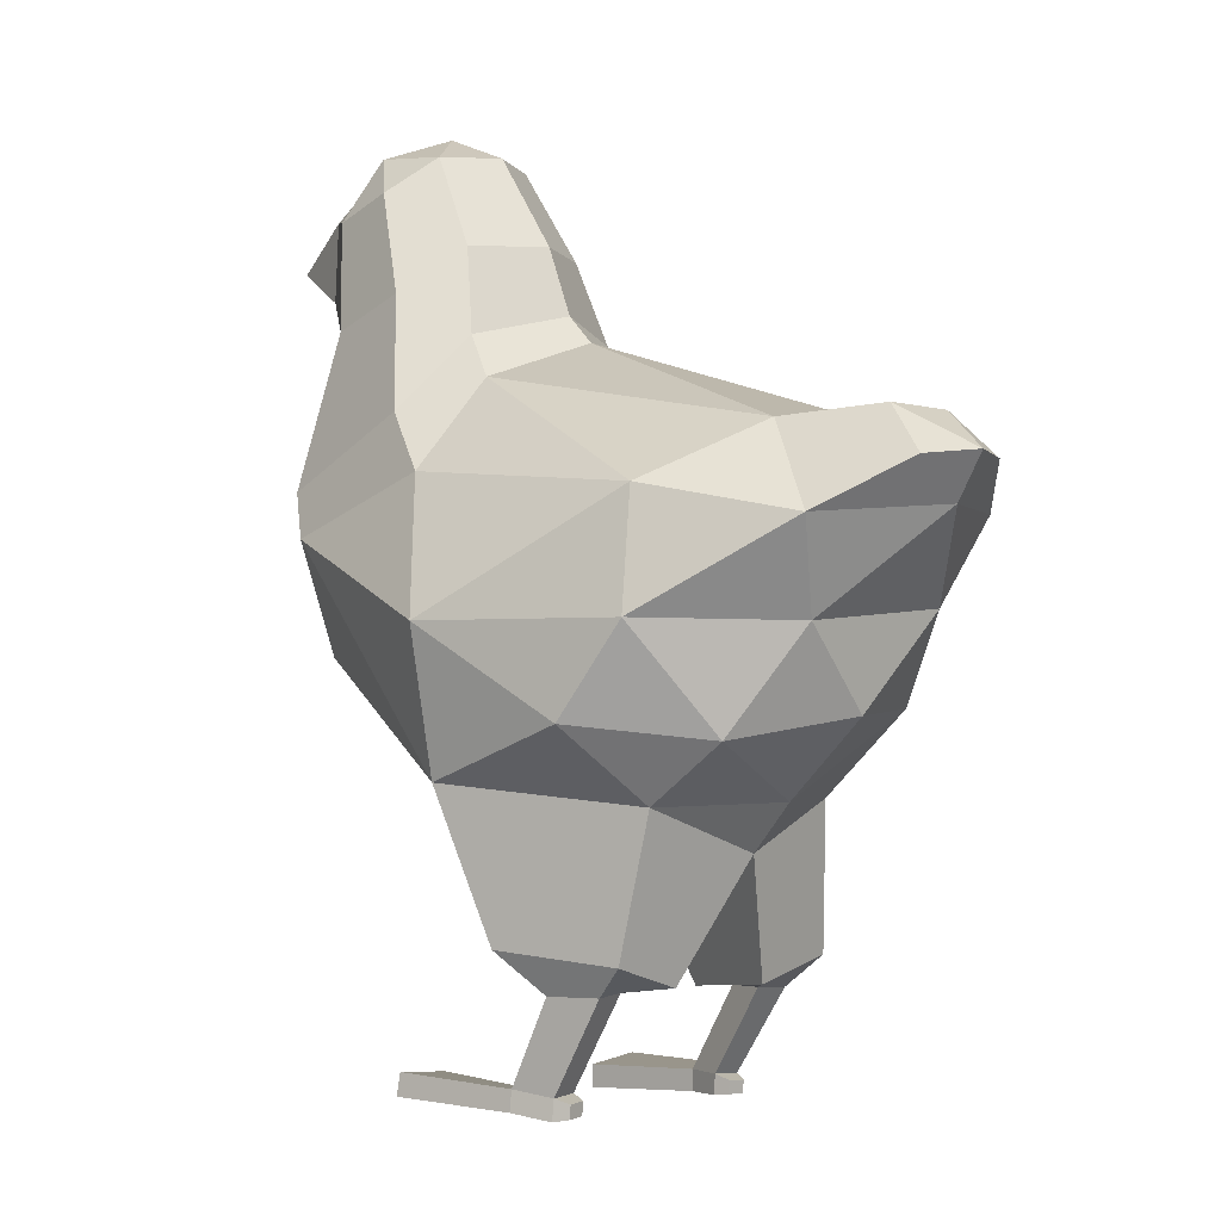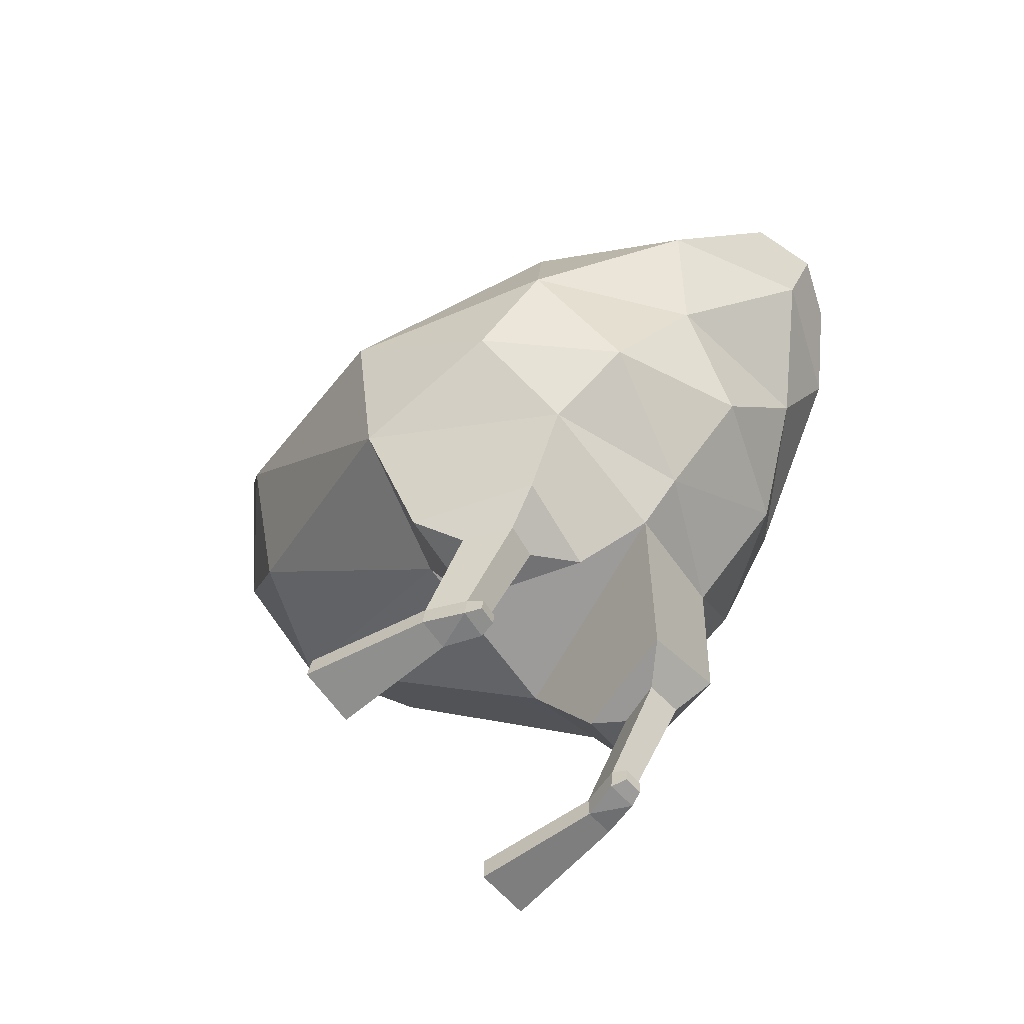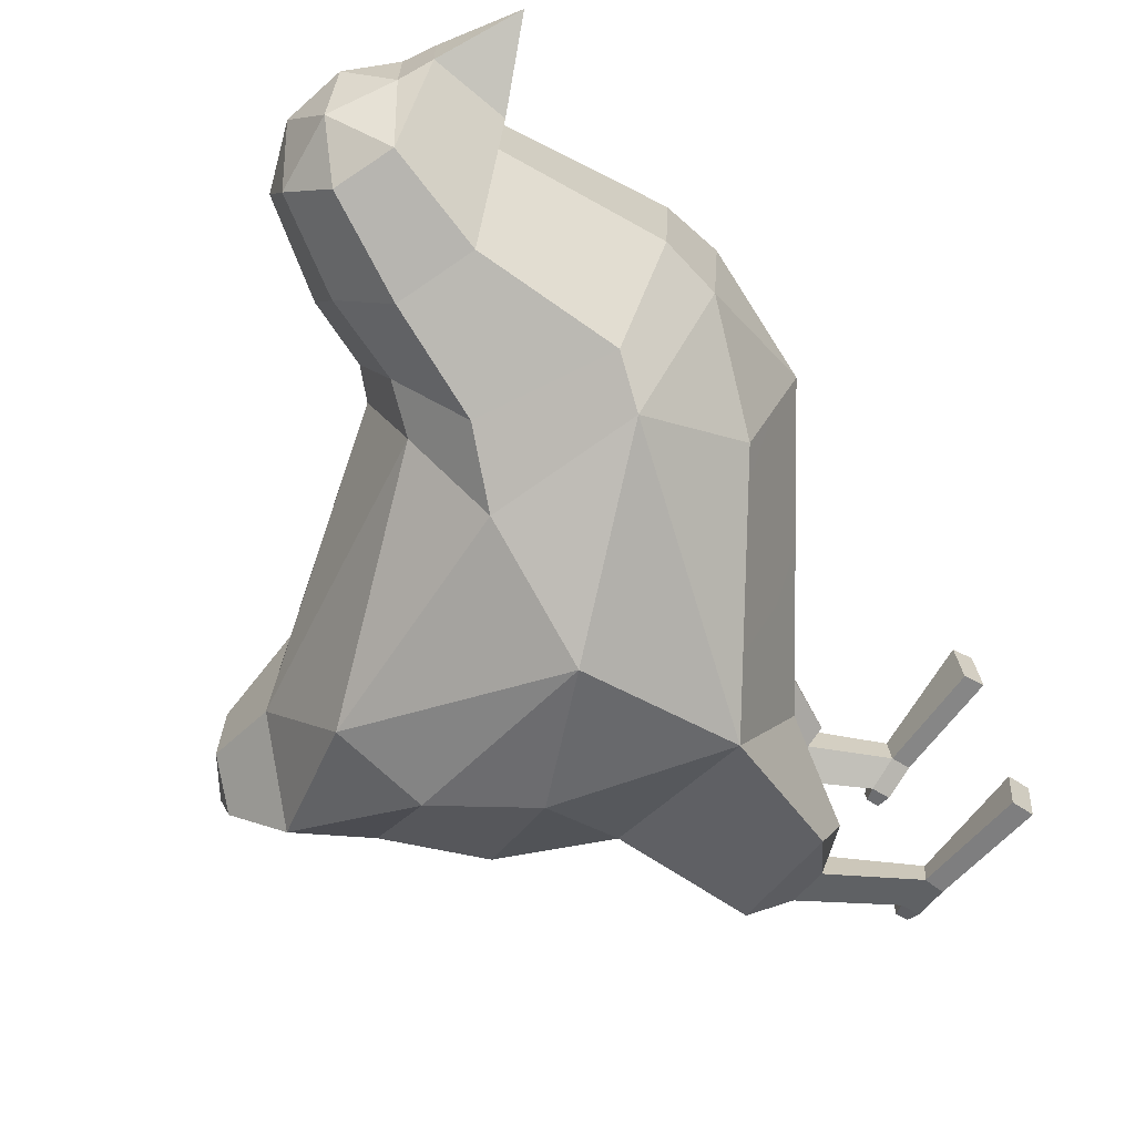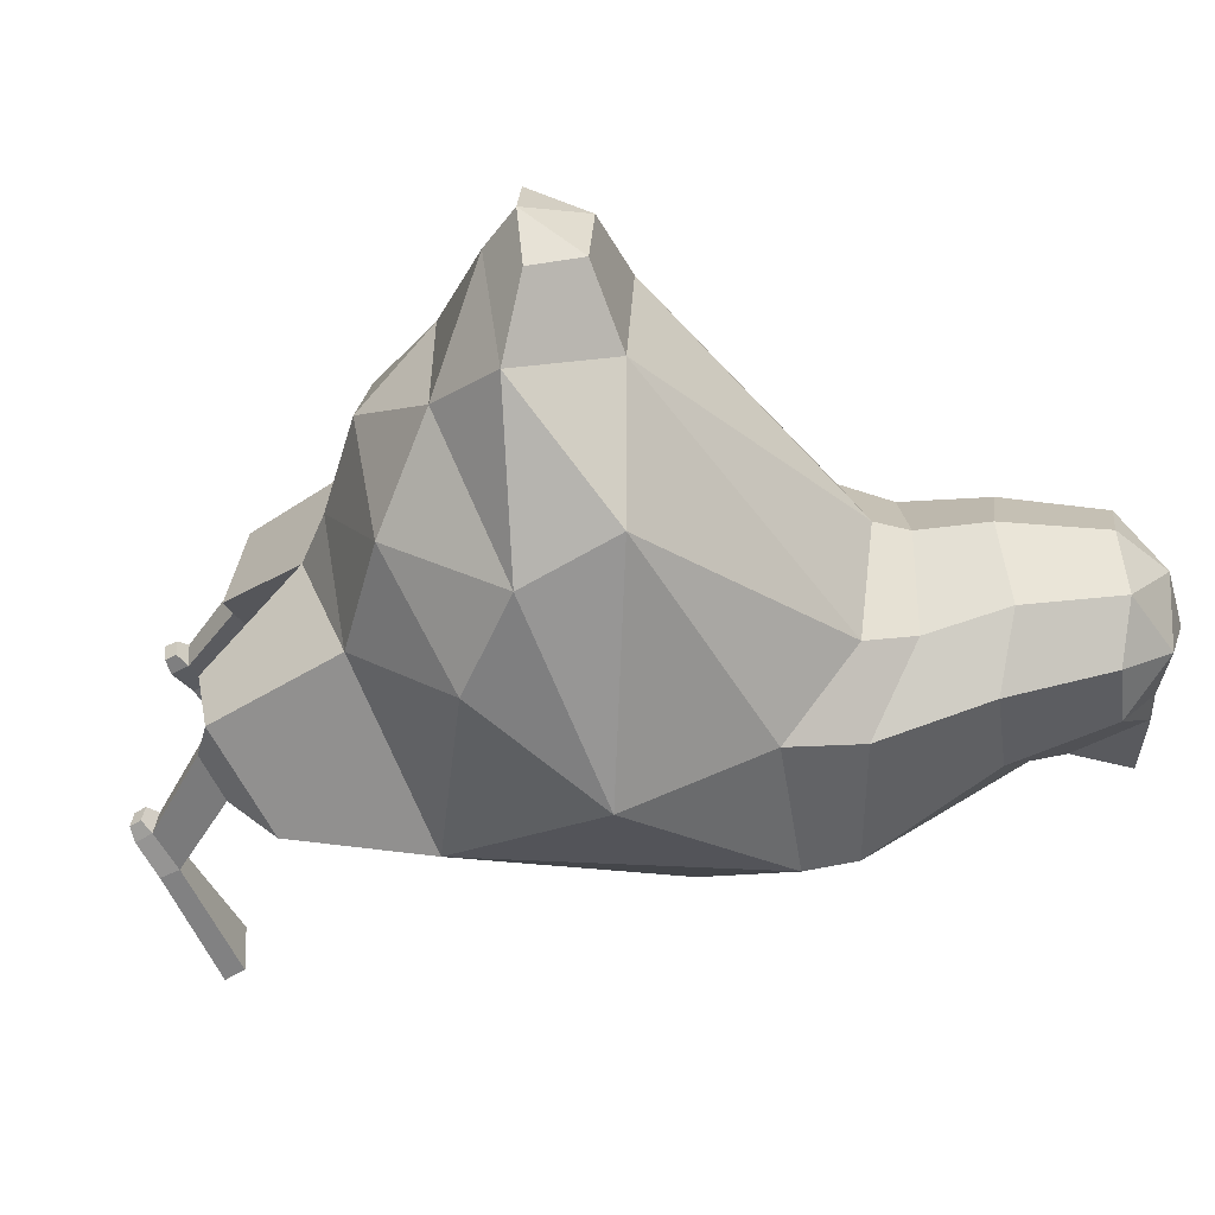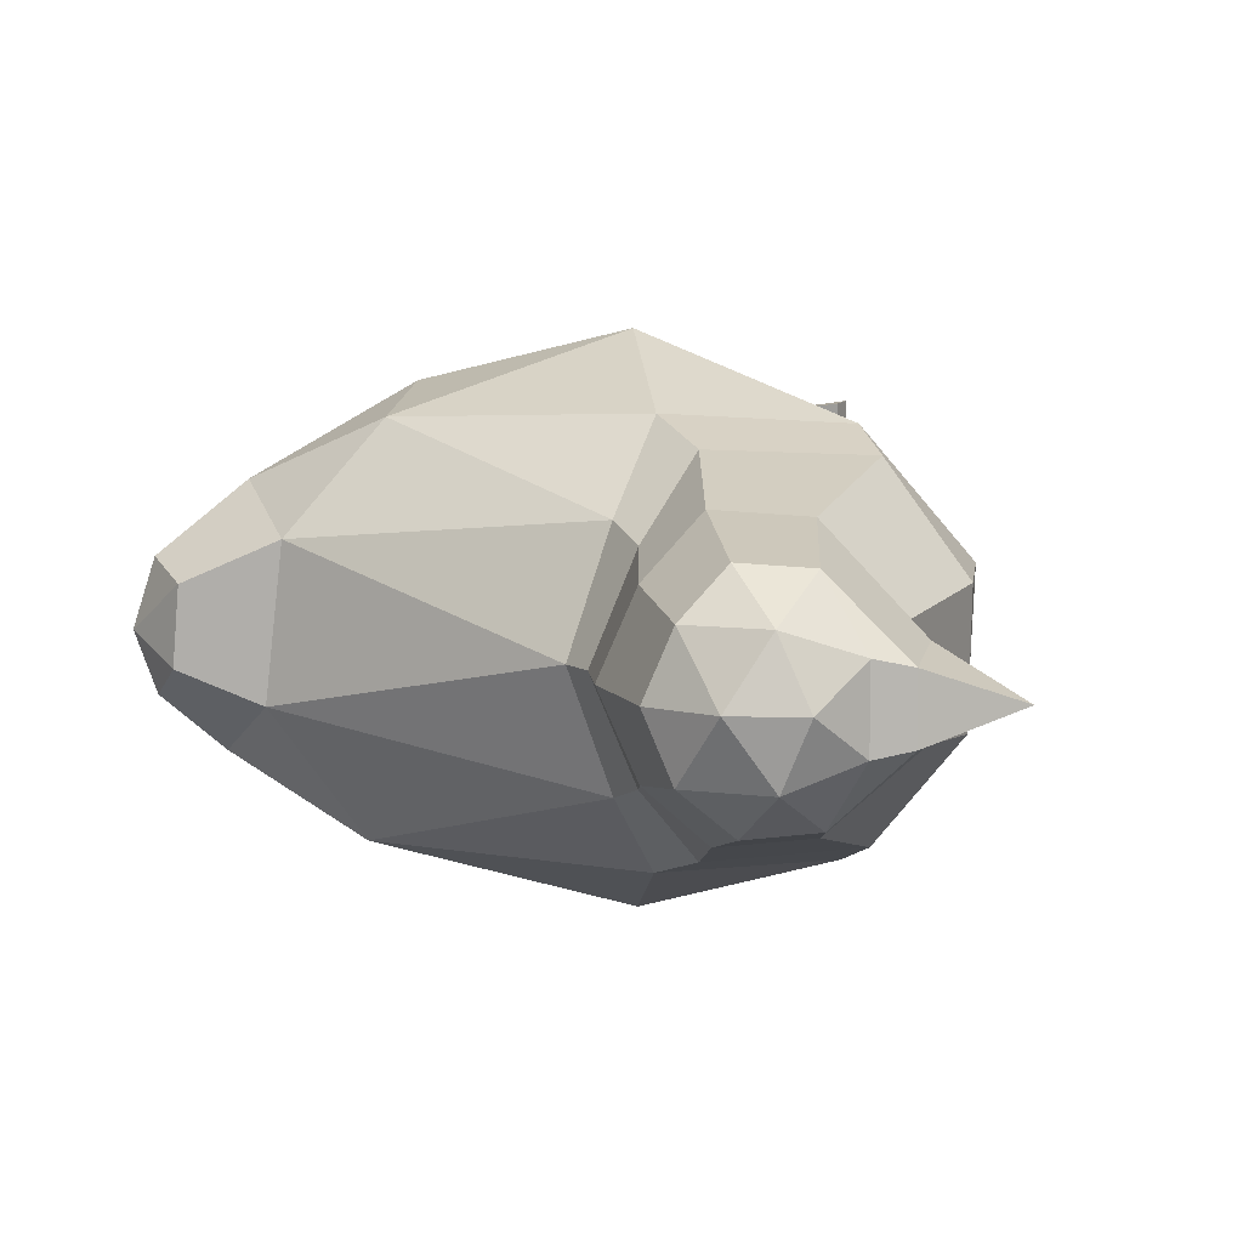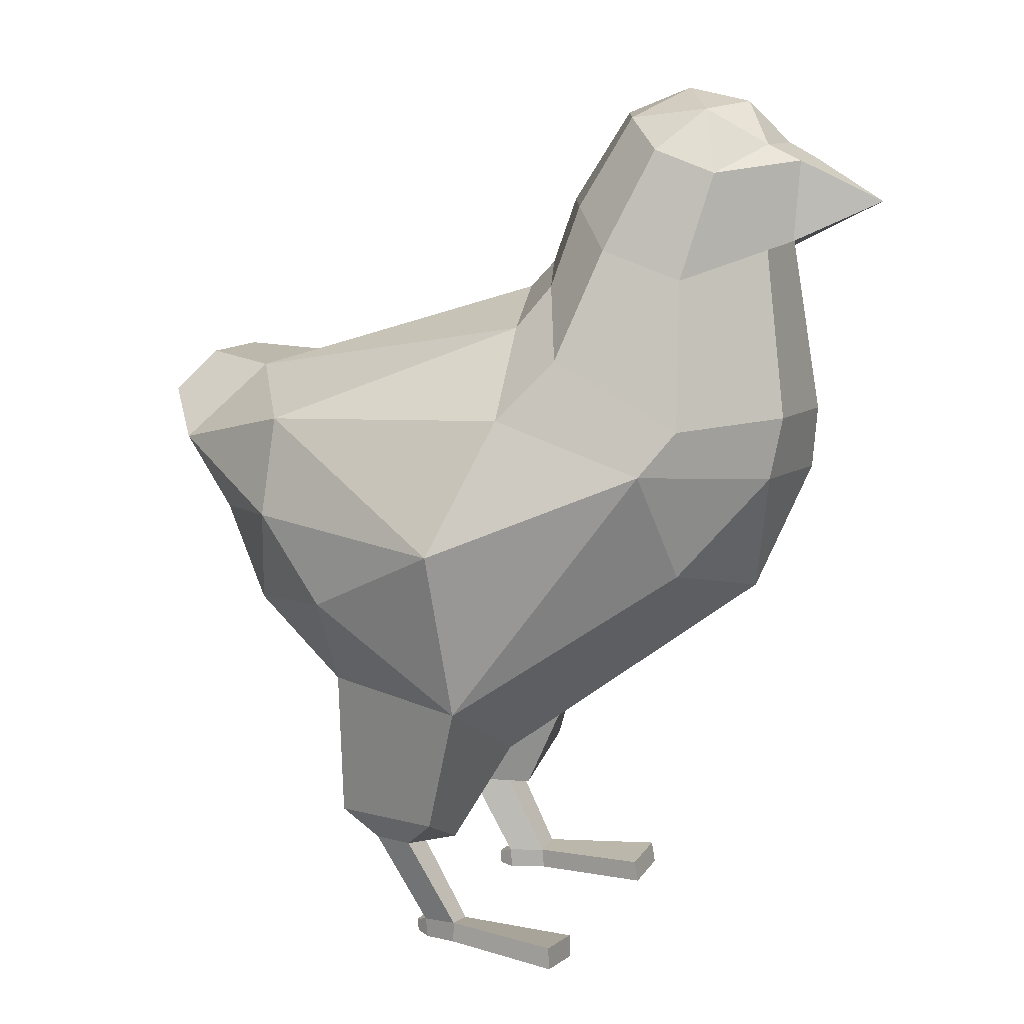
<metadata>
{"format":"obj","ext":"obj","renderer":"f3d","projection":"perspective","resolution":1024,"background":"white","views":[{"elev":-1.5,"azim":40.8,"up":"+Y"},{"elev":-62.2,"azim":37.2,"up":"+Y"},{"elev":-67.2,"azim":-126.6,"up":"+Z"},{"elev":-50.8,"azim":117.4,"up":"+Z"},{"elev":8.5,"azim":-164.8,"up":"+Z"},{"elev":10.8,"azim":-156.7,"up":"+Y"}]}
</metadata>
<code>
o Icosphere_Icosphere.003
v 2.909 3.418 -0.1026
v -3.019 6.192 -1.862
v 2.32 5.589 -3.328
v 4.646 5.22 -0.1085
v 2.298 5.134 3.088
v -3.15 5.992 1.642
v -0.5085 8.562 -2.942
v 5.435 7.813 -1.839
v 5.114 7.701 1.714
v -0.4914 8.409 2.723
v -2.479 12.53 -1.55
v 0.108 10.3 -0.08443
v 2.673 4.075 -1.998
v -0.08133 3.061 -1.386
v 0.06027 4.054 -3.272
v -3.713 5.785 -0.1098
v -0.06881 3.355 1.219
v 3.49 4.102 -0.1108
v 4.003 5.297 -1.994
v 2.766 4.074 1.835
v 3.882 4.919 1.771
v 0.2016 4.365 3.106
v -4.214 7.657 -1.136
v -4.279 7.544 0.9206
v 0.2172 6.602 -3.888
v -2.712 7.832 -2.802
v 5.038 6.593 -1.259
v 3.353 6.89 -3.156
v 3.243 6.438 2.931
v 4.733 6.406 1.079
v -2.83 7.6 2.584
v 0.3322 6.425 3.649
v -3.375 12.2 -1.477
v 3.299 8.361 -2.804
v 6.062 7.845 -0.1398
v 3.085 8.118 2.584
v -3.439 13.23 -0.02752
v -0.3409 9.826 -1.75
v -3.919 12.6 0.5161
v 4.427 8.951 -1.026
v 4.175 8.951 1.104
v -0.3044 9.732 1.565
v -3.983 11.1 0.6645
v -4.397 12.37 -0.4899
v -3.008 10.65 -1.902
v -1.832 11.06 -1.993
v -4.348 11.18 -0.6222
v -1.147 11.65 -1.192
v -0.6371 11.7 -0.05706
v -1.124 11.64 1.079
v -1.723 10.95 1.86
v -3.991 11.11 -0.7785
v -2.909 10.53 1.764
v -3.058 13.12 -0.9183
v -2.995 13.08 0.8562
v -1.883 12.98 -0.927
v -2.489 13.42 -0.02752
v -1.512 13.04 -0.0345
v -1.884 12.98 0.8544
v -2.364 12.45 1.468
v -3.918 12.6 -0.5849
v -3.275 12.13 1.394
v -4.332 11.19 0.5165
v -4.385 12.37 0.4026
v -0.2748 10.7 -0.07483
v -0.8089 10.45 -1.497
v -3.245 8.273 2.266
v -4.388 8.495 0.8025
v -4.365 8.569 -1.009
v -1.297 9.454 -2.558
v -3.189 8.484 -2.476
v -1.231 9.267 2.377
v -0.789 10.36 1.346
v 6.412 8.51 -0.1834
v 6.133 8.41 0.7622
v 5.624 9.065 -0.5808
v 6.107 8.455 -1.027
v 5.517 9.093 0.5118
v -5.549 11.77 -0.04924
v 2.519 1.938 -2.144
v 2.433 1.621 -0.9016
v 0.8937 1.458 -1.385
v 0.7746 2.001 -2.61
v 2.008 1.474 -1.952
v 1.938 1.509 -1.443
v 1.315 1.478 -1.67
v 1.335 1.527 -2.207
v 1.138 0.2165 -1.995
v 1.093 0.2446 -1.565
v 0.5481 0.2421 -1.743
v 0.5546 0.2963 -2.191
v 1.104 -0.07393 -2.005
v 1.057 -0.05394 -1.575
v 0.5477 -0.06864 -1.756
v 0.5546 -0.01344 -2.204
v 1.333 0.1475 -1.896
v 1.303 0.1696 -1.618
v 1.313 -0.03972 -1.902
v 1.283 -0.0251 -1.625
v -1.207 0.25 -2.501
v -1.232 -0.08284 -2.521
v -1.221 0.1631 -1.644
v -1.246 -0.1697 -1.664
v -1.236 0.0578 1.445
v -1.185 0.3877 1.429
v -1.236 0.1386 2.303
v -1.184 0.4685 2.286
v 1.311 0.03639 1.462
v 1.339 0.02295 1.739
v 1.327 0.2352 1.455
v 1.355 0.2217 1.732
v 0.5579 0.06965 2.028
v 0.5573 0.01761 1.579
v 1.085 0.003129 1.41
v 1.128 -0.0177 1.84
v 0.582 0.3775 2.017
v 0.5813 0.3255 1.568
v 1.109 0.311 1.399
v 1.152 0.2902 1.829
v 1.211 1.622 2.039
v 1.196 1.569 1.503
v 1.812 1.648 1.275
v 1.889 1.623 1.785
v 0.628 2.21 2.442
v 0.7015 1.652 1.217
v 2.284 1.694 0.7376
v 2.37 2.05 1.976
g Icosphere_Icosphere.003_chickMaterial
f 13 1 81 80
f 2 14 16
f 1 13 18
f 1 18 20
f 2 16 23
f 3 15 25
f 4 19 27
f 5 21 29
f 6 22 31
f 2 23 26
f 3 25 28
f 4 27 30
f 5 29 32
f 6 31 24
f 56 57 58
f 8 34 40
f 9 35 74 75
f 10 36 42
f 55 60 59
f 57 55 59
f 57 59 58
f 37 55 57
f 42 41 12
f 42 36 41
f 36 9 41
f 41 40 12
f 40 41 78 76
f 41 9 75 78
f 40 38 12
f 40 34 38
f 34 7 38
f 11 54 56
f 66 70 46 48
f 68 67 53 43
f 73 65 49 50
f 65 66 48 49
f 67 72 51 53
f 32 36 10
f 32 29 36
f 29 9 36
f 30 35 9
f 30 27 35
f 27 8 35
f 28 34 8
f 28 25 34
f 25 7 34
f 69 68 43 52
f 71 69 52 45
f 70 71 45 46
f 31 32 10
f 31 22 32
f 22 5 32
f 29 30 9
f 29 21 30
f 21 4 30
f 27 28 8
f 27 19 28
f 19 3 28
f 25 26 7
f 25 15 26
f 15 2 26
f 72 73 50 51
f 23 16 24
f 16 6 24
f 17 22 6
f 20 21 5
f 20 18 21
f 18 4 21
f 18 19 4
f 18 13 19
f 13 3 19
f 16 17 6
f 16 14 17
f 14 1 17
f 13 15 3
f 5 22 20
f 14 2 15
f 33 45 47 44
f 53 62 64 63
f 52 43 63 47
f 45 52 47
f 50 49 58 59
f 51 50 59 60
f 53 51 60 62
f 46 45 33 11
f 49 48 56 58
f 48 46 11 56
f 62 39 64
f 56 54 57
f 54 37 57
f 39 55 37
f 39 62 55
f 62 60 55
f 33 54 11
f 33 61 54
f 61 37 54
f 61 39 37
f 43 53 63
f 10 42 73 72
f 7 26 71 70
f 26 23 69 71
f 23 24 68 69
f 31 10 72 67
f 12 38 66 65
f 42 12 65 73
f 24 31 67 68
f 38 7 70 66
f 75 74 78
f 78 74 76
f 74 77 76
f 8 40 76 77
f 35 8 77 74
f 61 33 44
f 39 61 44 64
f 47 63 79
f 44 47 79
f 64 44 79
f 63 64 79
f 82 83 87 86
f 80 81 85 84
f 14 15 83 82
f 1 14 82 81
f 15 13 80 83
f 86 87 91 90
f 85 86 90 89
f 83 80 84 87
f 81 82 86 85
f 91 88 92 95
f 90 91 100 102
f 87 84 88 91
f 84 85 89 88
f 93 94 92
f 92 94 95
f 92 88 96 98
f 89 90 94 93
f 96 97 99 98
f 93 92 98 99
f 89 93 99 97
f 88 89 97 96
f 102 100 101 103
f 94 90 102 103
f 91 95 101 100
f 95 94 103 101
f 112 106 104 113
f 116 107 106 112
f 113 104 105 117
f 105 104 106 107
f 119 111 110 118
f 118 110 108 114
f 114 108 109 115
f 111 109 108 110
f 118 114 113 117
f 115 109 111 119
f 115 112 113
f 114 115 113
f 123 119 118 122
f 120 116 119 123
f 117 105 107 116
f 116 112 115 119
f 126 122 121 125
f 124 120 123 127
f 122 118 117 121
f 121 117 116 120
f 1 126 125 17
f 17 125 124 22
f 127 123 122 126
f 125 121 120 124
f 20 127 126 1
f 22 124 127 20

</code>
